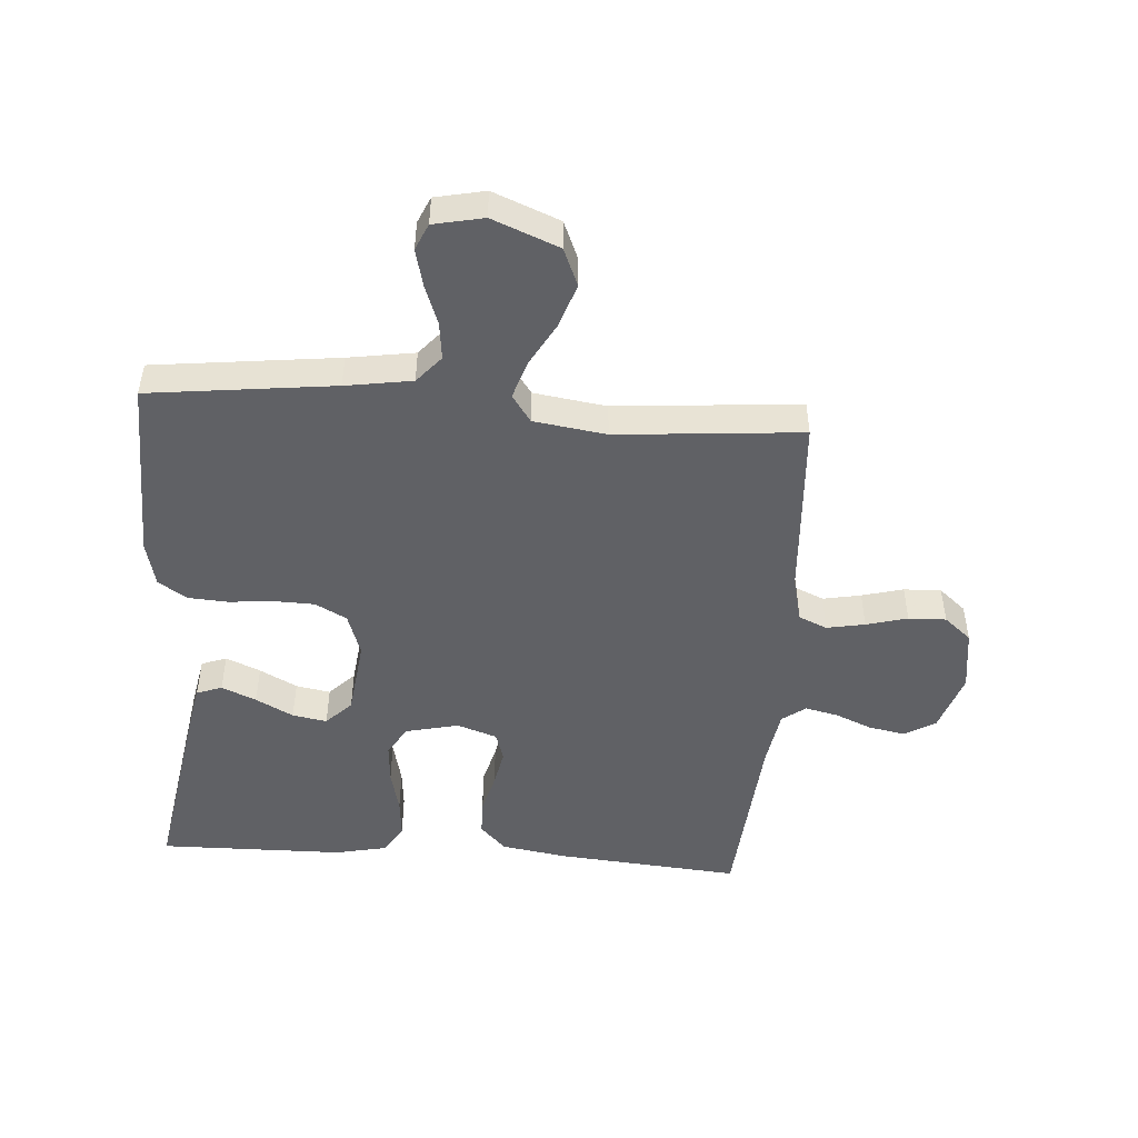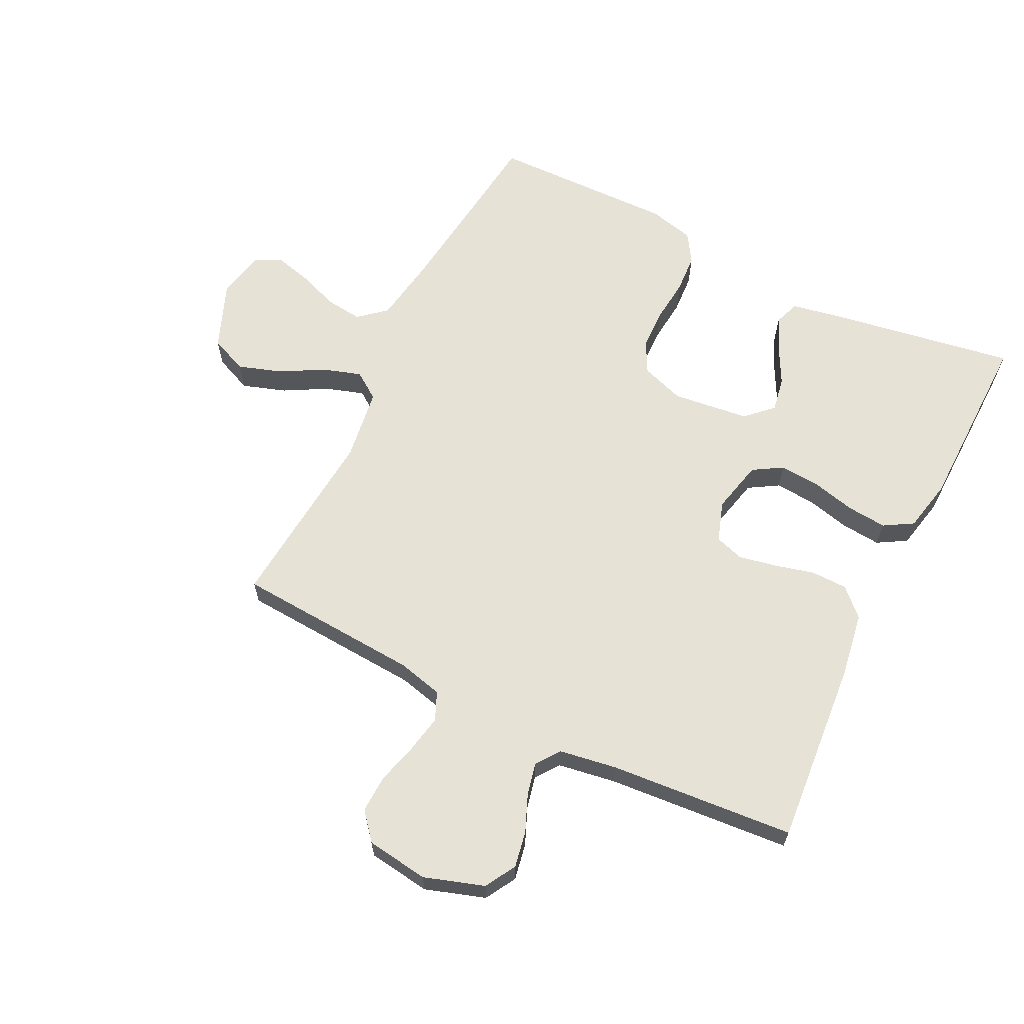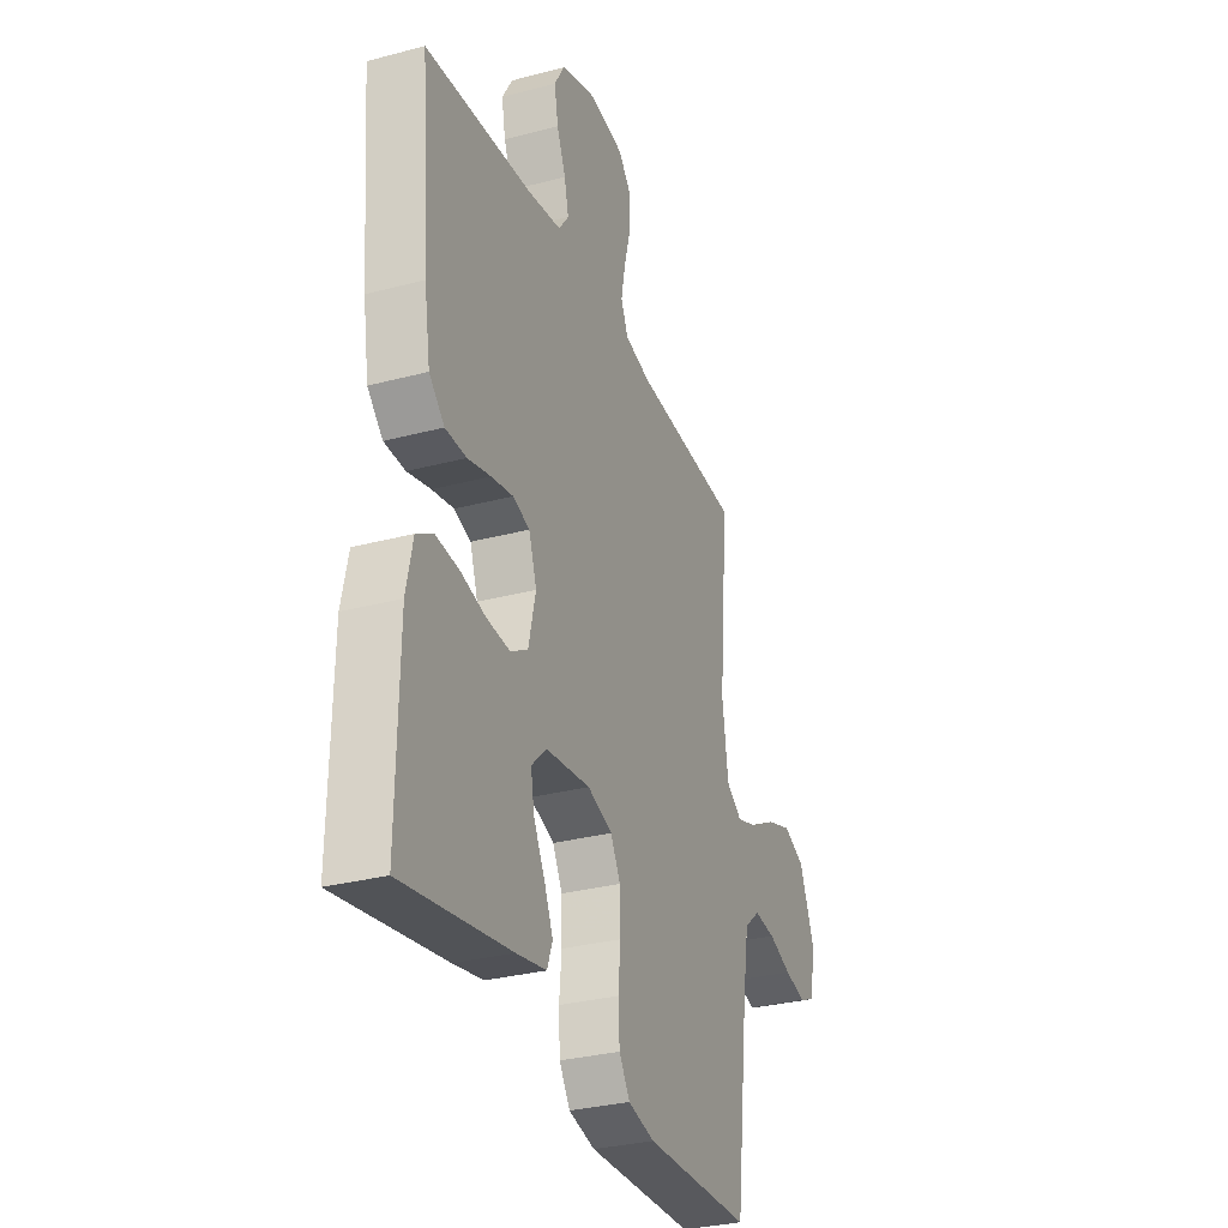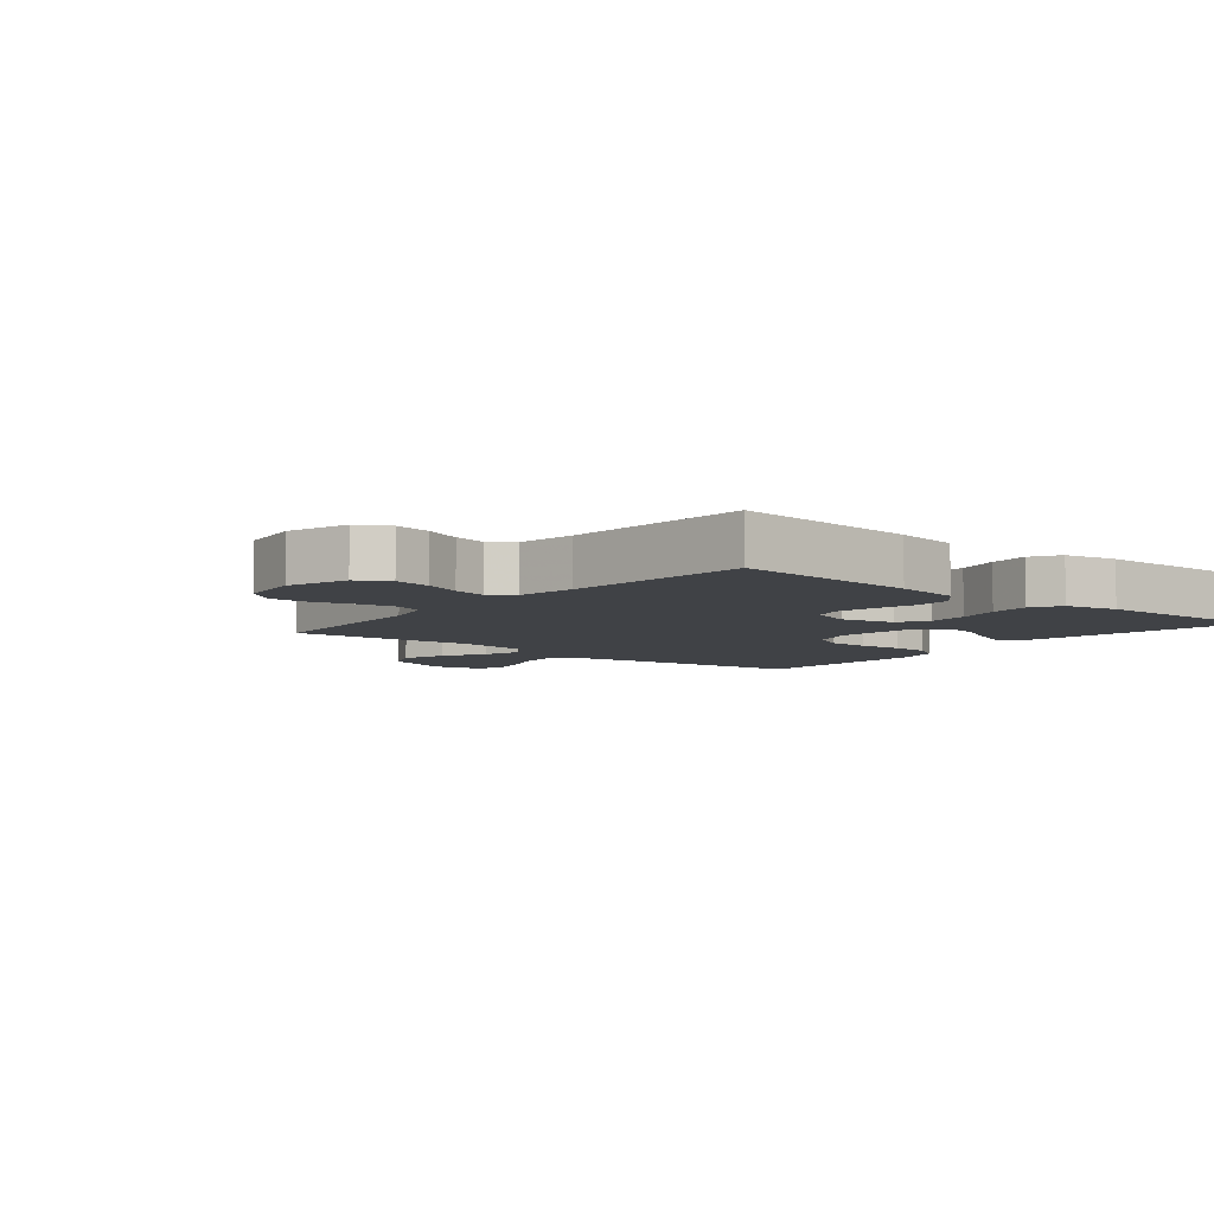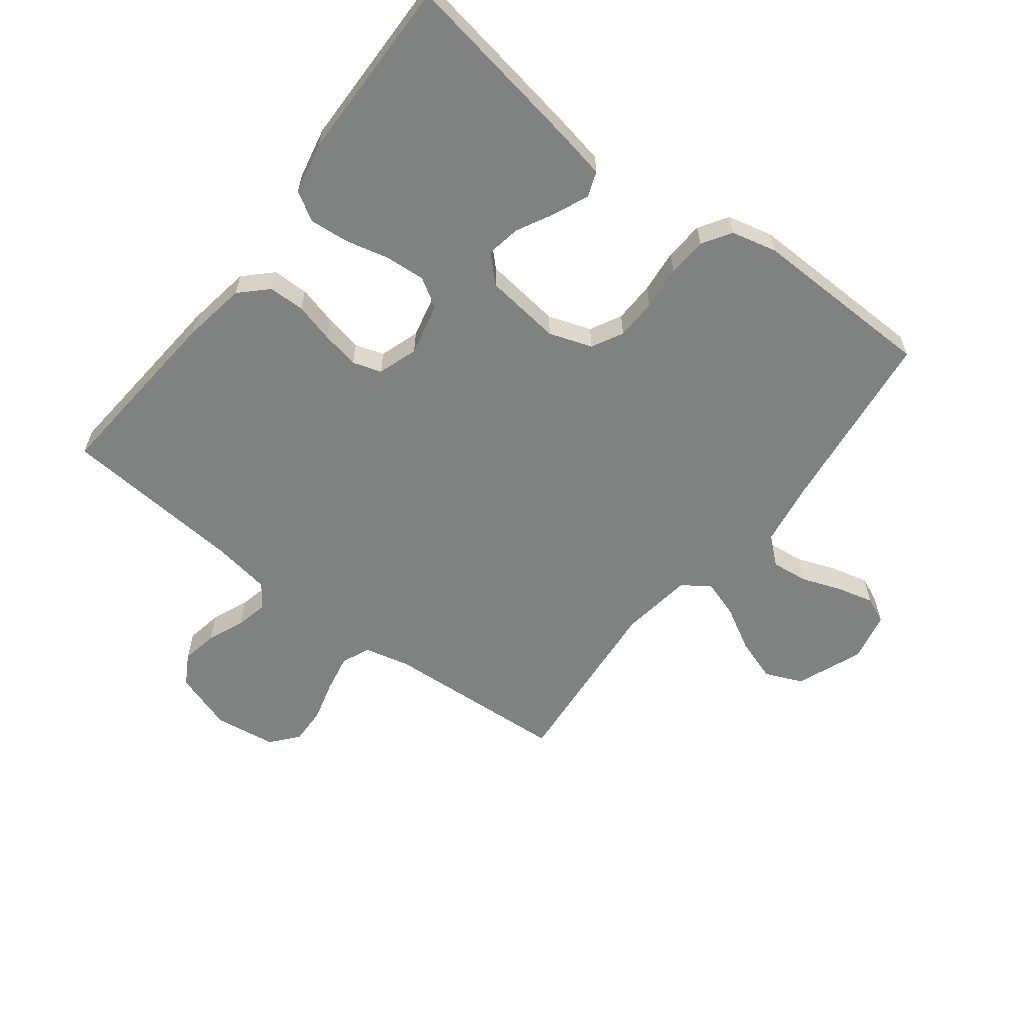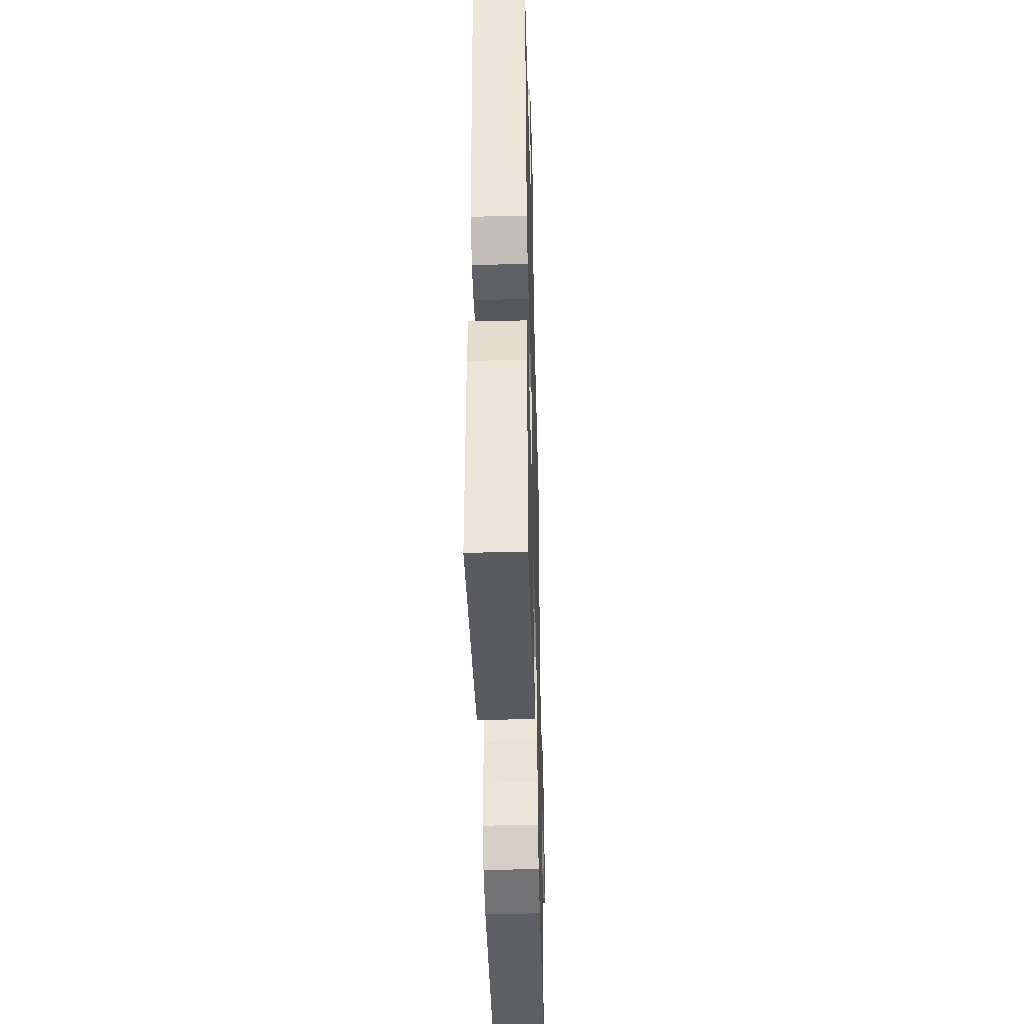
<metadata>
{"format":"obj","ext":"obj","renderer":"f3d","projection":"perspective","resolution":1024,"background":"white","views":[{"elev":-48.6,"azim":-94.2,"up":"+Y"},{"elev":63.7,"azim":26.4,"up":"+Y"},{"elev":-30.9,"azim":110.8,"up":"+Z"},{"elev":-6.4,"azim":50.6,"up":"+Y"},{"elev":-60.3,"azim":142.5,"up":"+Y"},{"elev":-42.0,"azim":91.5,"up":"+Z"}]}
</metadata>
<code>
v 0.5 0.07 -0.5
v 0.2 0.07 -0.45
v 0.116 0.07 -0.434
v 0.101 0.07 -0.393
v 0.125 0.07 -0.337
v 0.157 0.07 -0.276
v 0.167 0.07 -0.22
v 0.125 0.07 -0.179
v 0 0.07 -0.164
v -0.07 0.07 -0.188
v -0.097 0.07 -0.239
v -0.099 0.07 -0.306
v -0.092 0.07 -0.377
v -0.096 0.07 -0.441
v -0.126 0.07 -0.488
v -0.2 0.07 -0.506
v -0.5 0.07 -0.5
v -0.536 0.07 -0.2
v -0.553 0.07 -0.092
v -0.597 0.07 -0.054
v -0.657 0.07 -0.061
v -0.722 0.07 -0.085
v -0.782 0.07 -0.1
v -0.825 0.07 -0.081
v -0.842 0.07 0
v -0.799 0.07 0.108
v -0.738 0.07 0.134
v -0.667 0.07 0.11
v -0.597 0.07 0.071
v -0.535 0.07 0.051
v -0.491 0.07 0.082
v -0.474 0.07 0.2
v -0.5 0.07 0.5
v -0.2 0.07 0.519
v -0.126 0.07 0.537
v -0.106 0.07 0.583
v -0.118 0.07 0.645
v -0.136 0.07 0.712
v -0.138 0.07 0.773
v -0.101 0.07 0.817
v 0 0.07 0.831
v 0.097 0.07 0.799
v 0.126 0.07 0.749
v 0.115 0.07 0.69
v 0.09 0.07 0.63
v 0.078 0.07 0.577
v 0.106 0.07 0.539
v 0.2 0.07 0.524
v 0.5 0.07 0.5
v 0.475 0.07 0.2
v 0.458 0.07 0.094
v 0.415 0.07 0.052
v 0.356 0.07 0.051
v 0.291 0.07 0.068
v 0.23 0.07 0.08
v 0.183 0.07 0.065
v 0.161 0.07 0
v 0.181 0.07 -0.086
v 0.229 0.07 -0.115
v 0.295 0.07 -0.11
v 0.365 0.07 -0.093
v 0.43 0.07 -0.087
v 0.477 0.07 -0.115
v 0.495 0.07 -0.2
v 0.5 0 -0.5
v 0.2 0 -0.45
v 0.116 0 -0.434
v 0.101 0 -0.393
v 0.125 0 -0.337
v 0.157 0 -0.276
v 0.167 0 -0.22
v 0.125 0 -0.179
v 0 0 -0.164
v -0.07 0 -0.188
v -0.097 0 -0.239
v -0.099 0 -0.306
v -0.092 0 -0.377
v -0.096 0 -0.441
v -0.126 0 -0.488
v -0.2 0 -0.506
v -0.5 0 -0.5
v -0.536 0 -0.2
v -0.553 0 -0.092
v -0.597 0 -0.054
v -0.657 0 -0.061
v -0.722 0 -0.085
v -0.782 0 -0.1
v -0.825 0 -0.081
v -0.842 0 0
v -0.799 0 0.108
v -0.738 0 0.134
v -0.667 0 0.11
v -0.597 0 0.071
v -0.535 0 0.051
v -0.491 0 0.082
v -0.474 0 0.2
v -0.5 0 0.5
v -0.2 0 0.519
v -0.126 0 0.537
v -0.106 0 0.583
v -0.118 0 0.645
v -0.136 0 0.712
v -0.138 0 0.773
v -0.101 0 0.817
v 0 0 0.831
v 0.097 0 0.799
v 0.126 0 0.749
v 0.115 0 0.69
v 0.09 0 0.63
v 0.078 0 0.577
v 0.106 0 0.539
v 0.2 0 0.524
v 0.5 0 0.5
v 0.475 0 0.2
v 0.458 0 0.094
v 0.415 0 0.052
v 0.356 0 0.051
v 0.291 0 0.068
v 0.23 0 0.08
v 0.183 0 0.065
v 0.161 0 0
v 0.181 0 -0.086
v 0.229 0 -0.115
v 0.295 0 -0.11
v 0.365 0 -0.093
v 0.43 0 -0.087
v 0.477 0 -0.115
v 0.495 0 -0.2
f 4 5 6
f 3 4 6
f 2 3 6
f 1 2 6
f 64 1 6
f 63 64 6
f 62 63 6
f 61 62 6
f 60 61 6
f 59 60 6 7
f 58 59 7 8
f 57 58 8 9
f 56 57 9 10
f 52 53 54
f 51 52 54
f 50 51 54
f 49 50 54
f 48 49 54
f 47 48 54 55
f 46 47 55 56
f 43 44 45
f 42 43 45
f 41 42 45
f 40 41 45
f 39 40 45
f 38 39 45
f 37 38 45
f 36 37 45 46
f 46 56 10
f 36 46 10
f 35 36 10
f 32 33 34
f 35 10 11
f 34 35 11
f 32 34 11
f 31 32 11
f 27 28 29
f 26 27 29
f 25 26 29
f 24 25 29
f 23 24 29
f 22 23 29
f 21 22 29
f 20 21 29 30
f 31 11 12
f 30 31 12
f 20 30 12
f 19 20 12
f 16 17 18
f 16 18 19
f 15 16 19
f 14 15 19
f 13 14 19
f 12 13 19
f 70 69 68
f 70 68 67
f 70 67 66
f 70 66 65
f 70 65 128
f 70 128 127
f 70 127 126
f 70 126 125
f 70 125 124
f 71 70 124 123
f 72 71 123 122
f 73 72 122 121
f 74 73 121 120
f 118 117 116
f 118 116 115
f 118 115 114
f 118 114 113
f 118 113 112
f 119 118 112 111
f 120 119 111 110
f 109 108 107
f 109 107 106
f 109 106 105
f 109 105 104
f 109 104 103
f 109 103 102
f 109 102 101
f 110 109 101 100
f 74 120 110
f 74 110 100
f 74 100 99
f 98 97 96
f 75 74 99
f 75 99 98
f 75 98 96
f 75 96 95
f 93 92 91
f 93 91 90
f 93 90 89
f 93 89 88
f 93 88 87
f 93 87 86
f 93 86 85
f 94 93 85 84
f 76 75 95
f 76 95 94
f 76 94 84
f 76 84 83
f 82 81 80
f 83 82 80
f 83 80 79
f 83 79 78
f 83 78 77
f 83 77 76
f 1 65 66 2
f 2 66 67 3
f 3 67 68 4
f 4 68 69 5
f 5 69 70 6
f 6 70 71 7
f 7 71 72 8
f 8 72 73 9
f 9 73 74 10
f 10 74 75 11
f 11 75 76 12
f 12 76 77 13
f 13 77 78 14
f 14 78 79 15
f 15 79 80 16
f 16 80 81 17
f 17 81 82 18
f 18 82 83 19
f 19 83 84 20
f 20 84 85 21
f 21 85 86 22
f 22 86 87 23
f 23 87 88 24
f 24 88 89 25
f 25 89 90 26
f 26 90 91 27
f 27 91 92 28
f 28 92 93 29
f 29 93 94 30
f 30 94 95 31
f 31 95 96 32
f 32 96 97 33
f 33 97 98 34
f 34 98 99 35
f 35 99 100 36
f 36 100 101 37
f 37 101 102 38
f 38 102 103 39
f 39 103 104 40
f 40 104 105 41
f 41 105 106 42
f 42 106 107 43
f 43 107 108 44
f 44 108 109 45
f 45 109 110 46
f 46 110 111 47
f 47 111 112 48
f 48 112 113 49
f 49 113 114 50
f 50 114 115 51
f 51 115 116 52
f 52 116 117 53
f 53 117 118 54
f 54 118 119 55
f 55 119 120 56
f 56 120 121 57
f 57 121 122 58
f 58 122 123 59
f 59 123 124 60
f 60 124 125 61
f 61 125 126 62
f 62 126 127 63
f 63 127 128 64
f 64 128 65 1

</code>
